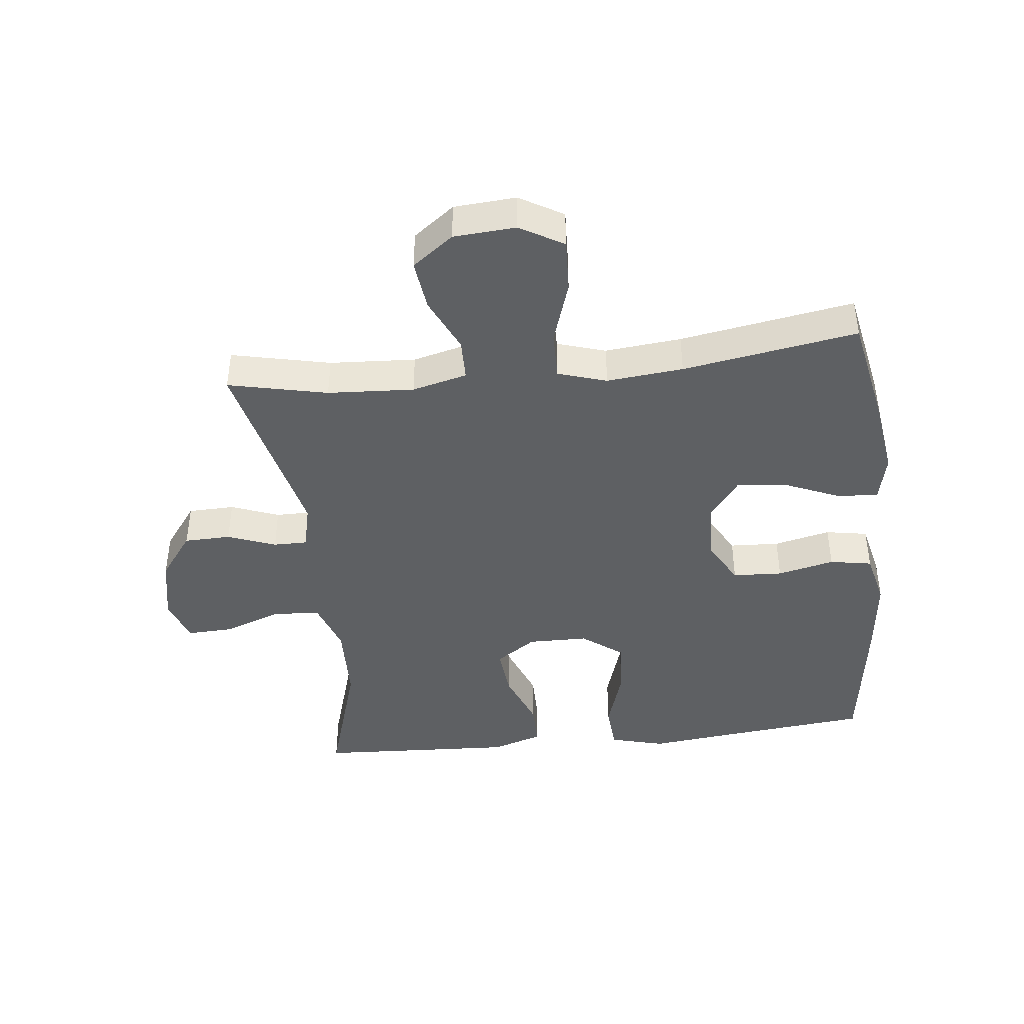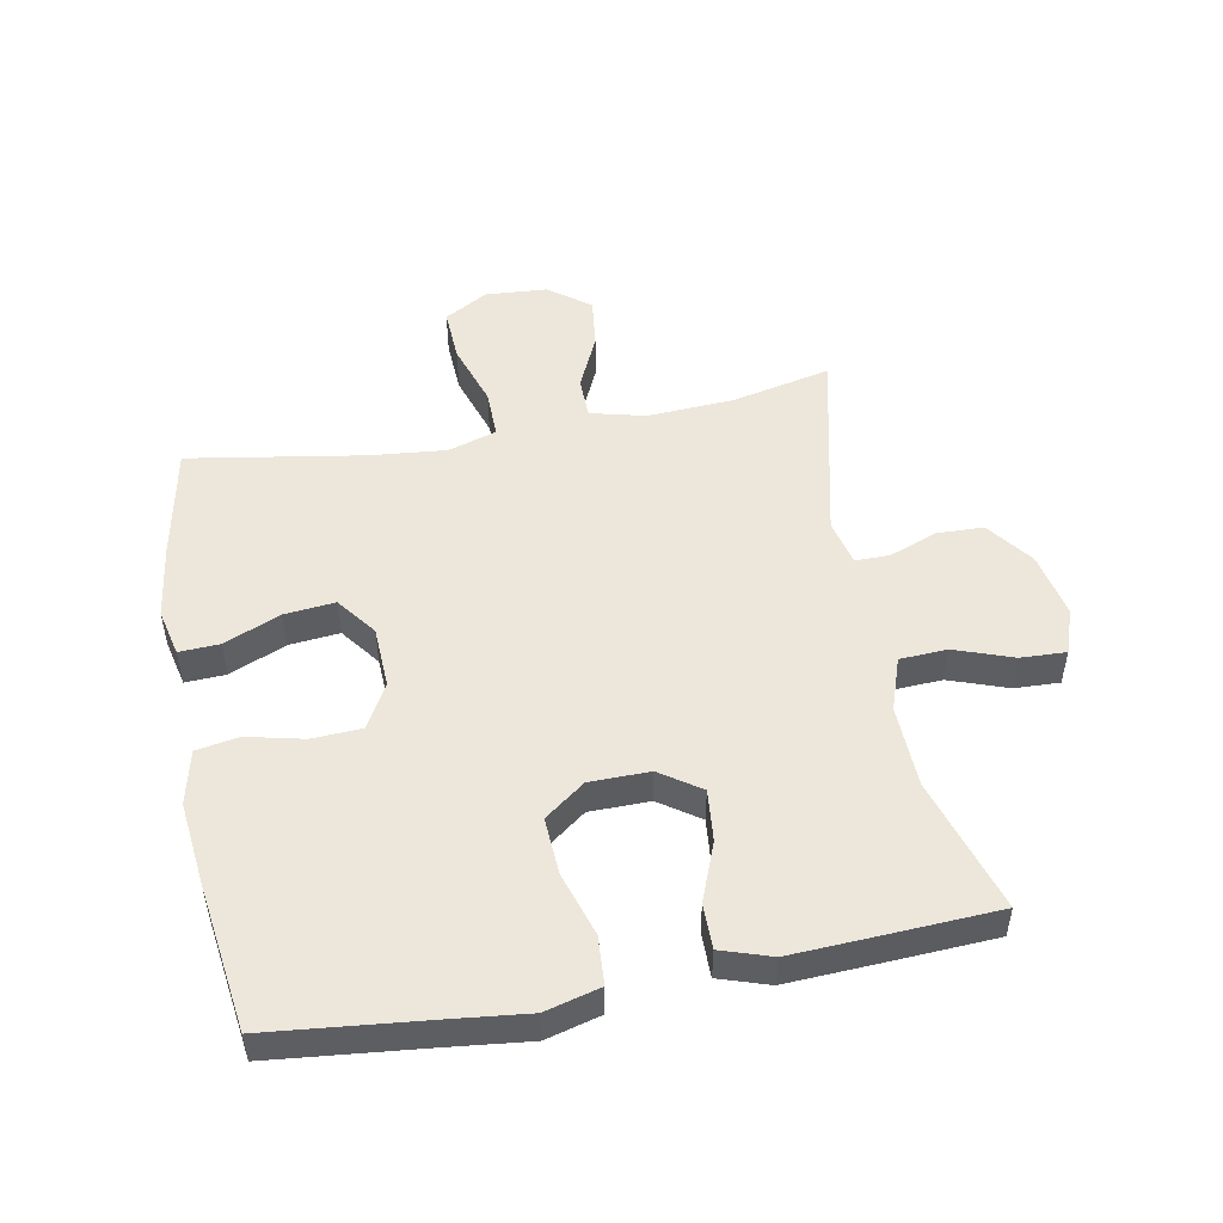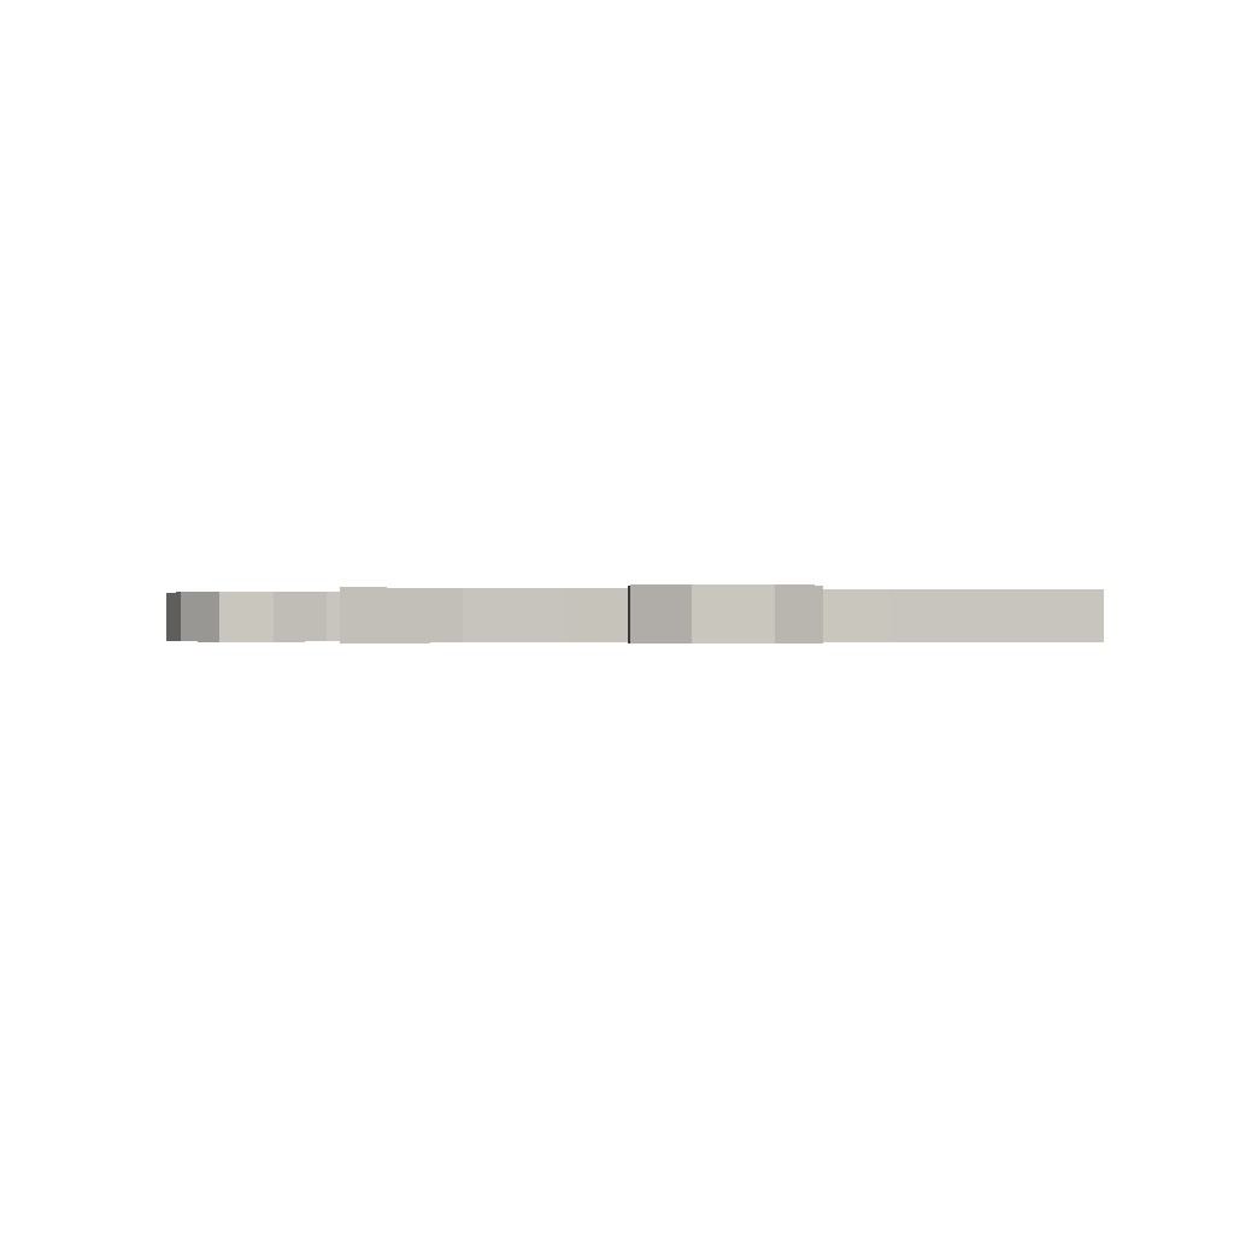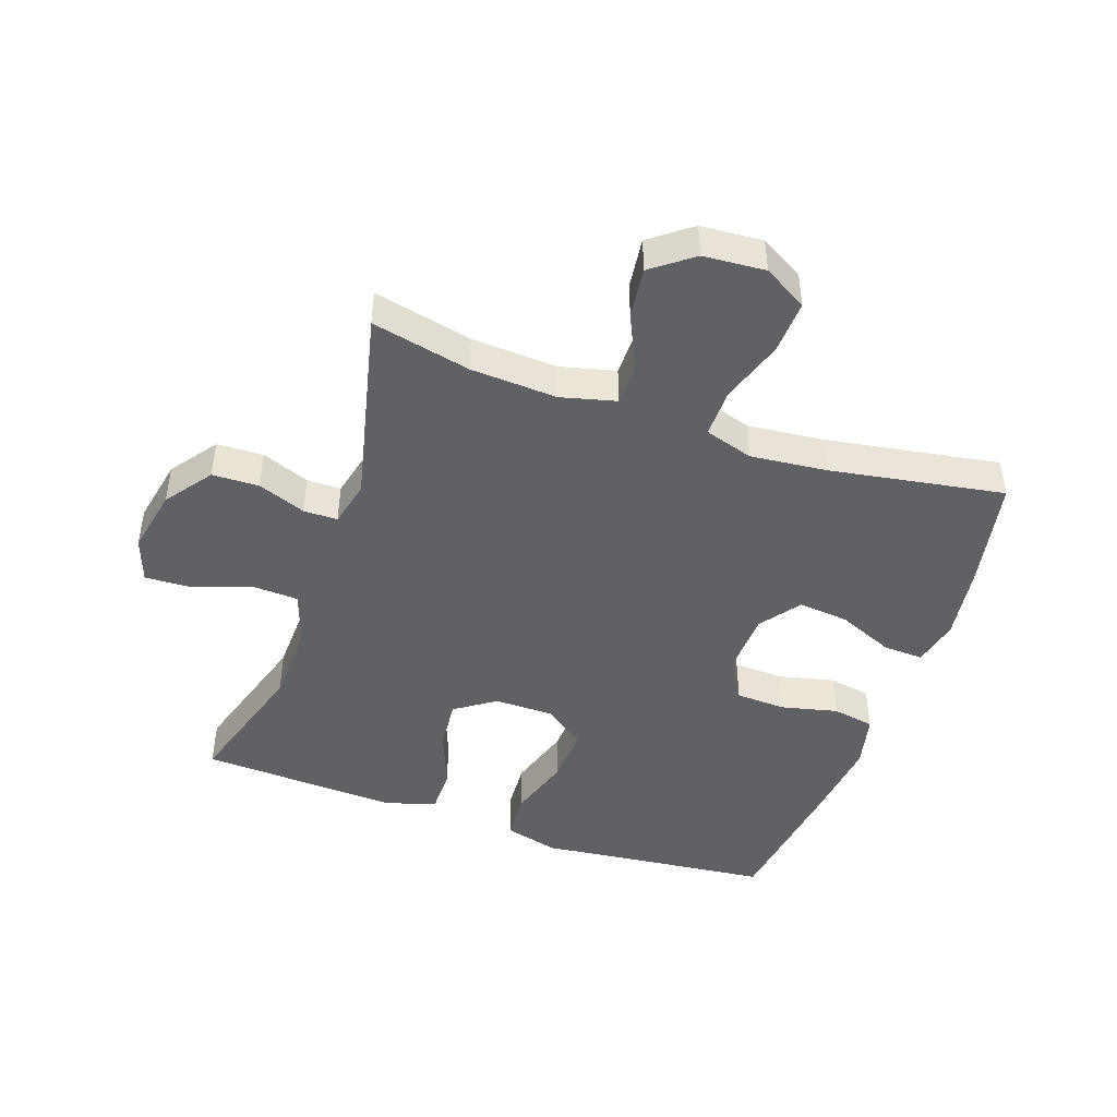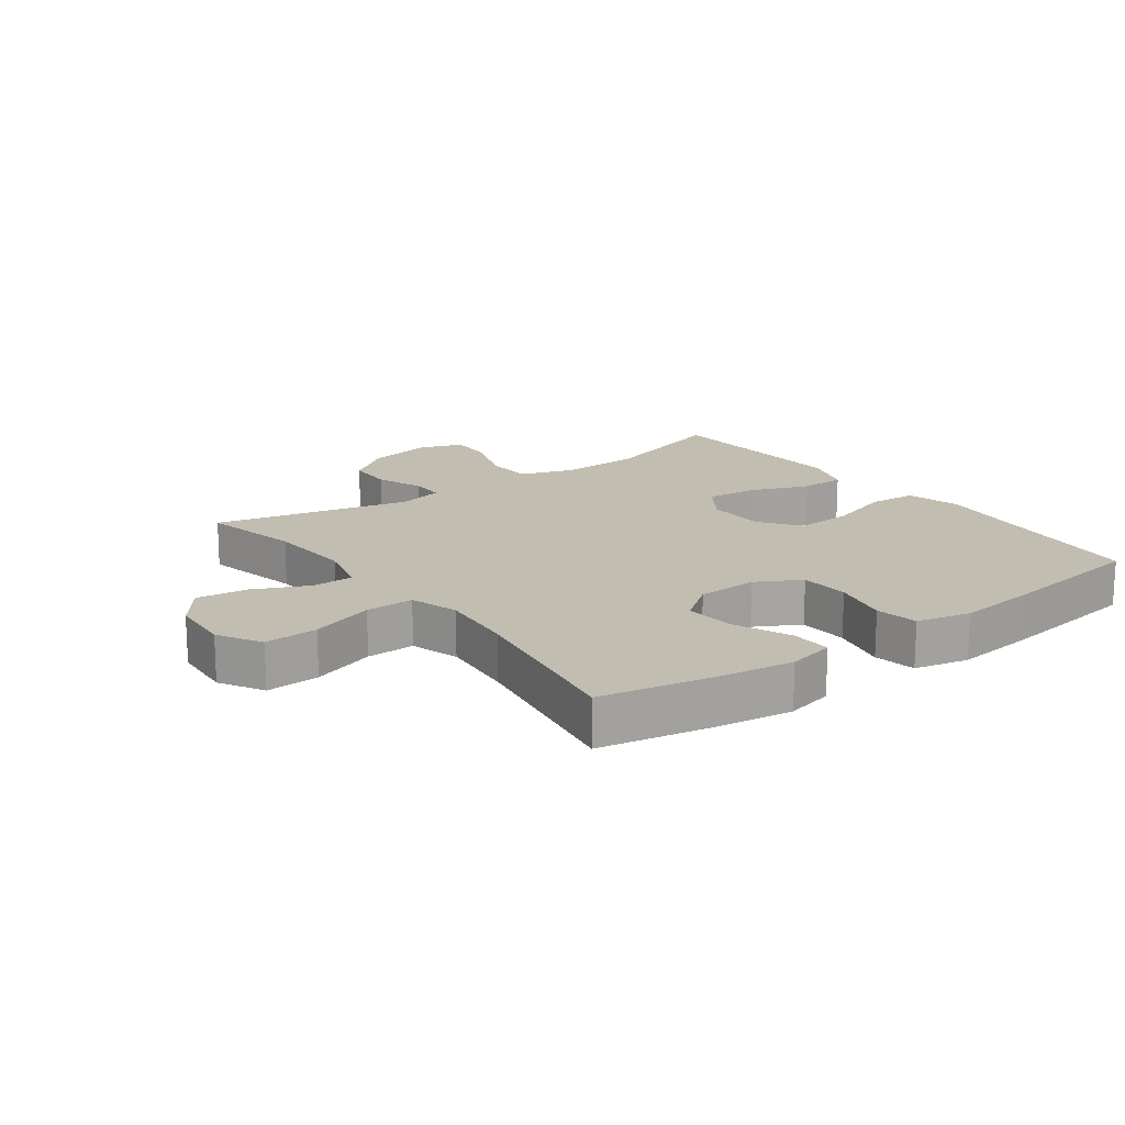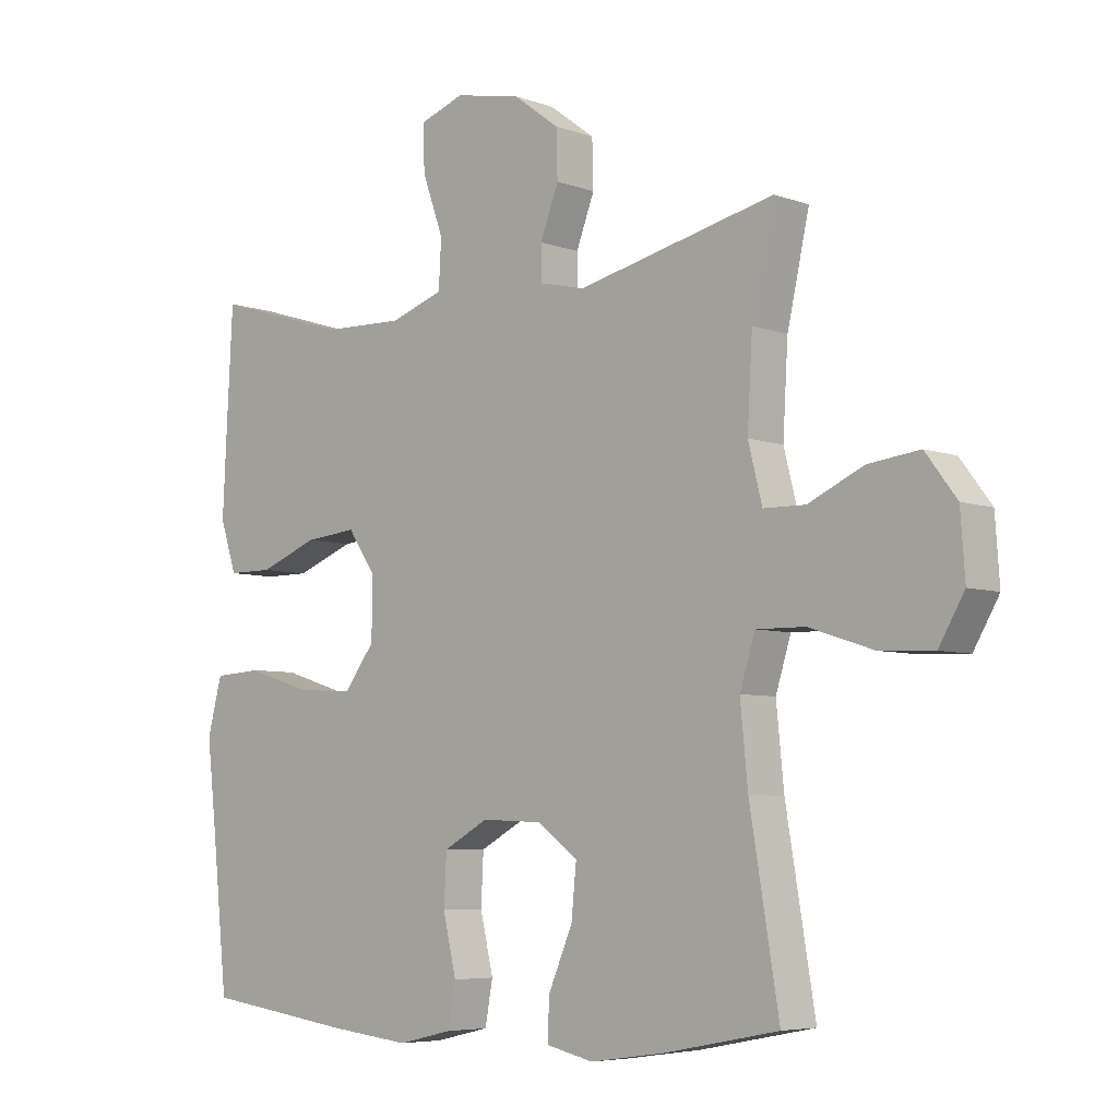
<metadata>
{"format":"obj","ext":"obj","renderer":"f3d","projection":"perspective","resolution":1024,"background":"white","views":[{"elev":-42.6,"azim":96.4,"up":"+Y"},{"elev":50.5,"azim":-100.7,"up":"+Y"},{"elev":-0.3,"azim":80.7,"up":"+Y"},{"elev":-45.7,"azim":70.9,"up":"+Y"},{"elev":17.0,"azim":143.6,"up":"+Y"},{"elev":-5.9,"azim":42.6,"up":"+Z"}]}
</metadata>
<code>
v -0.5 0.07 -0.5
v -0.525 0.07 -0.262
v -0.54 0.07 -0.129
v -0.517 0.07 -0.042
v -0.441 0.07 -0.037
v -0.339 0.07 -0.069
v -0.249 0.07 -0.074
v -0.201 0.07 -0.01
v -0.2 0.07 0.085
v -0.244 0.07 0.149
v -0.326 0.07 0.141
v -0.419 0.07 0.105
v -0.49 0.07 0.105
v -0.516 0.07 0.184
v -0.51 0.07 0.308
v -0.5 0.07 0.5
v -0.288 0.07 0.435
v -0.158 0.07 0.431
v -0.074 0.07 0.46
v -0.07 0.07 0.535
v -0.103 0.07 0.627
v -0.106 0.07 0.699
v -0.035 0.07 0.724
v 0.069 0.07 0.703
v 0.142 0.07 0.649
v 0.144 0.07 0.575
v 0.115 0.07 0.499
v 0.115 0.07 0.445
v 0.188 0.07 0.428
v 0.5 0.07 0.5
v 0.465 0.07 0.343
v 0.457 0.07 0.206
v 0.479 0.07 0.119
v 0.545 0.07 0.118
v 0.632 0.07 0.158
v 0.713 0.07 0.168
v 0.762 0.07 0.103
v 0.769 0.07 0.005
v 0.729 0.07 -0.064
v 0.644 0.07 -0.06
v 0.543 0.07 -0.027
v 0.466 0.07 -0.026
v 0.442 0.07 -0.103
v 0.454 0.07 -0.224
v 0.5 0.07 -0.5
v 0.321 0.07 -0.535
v 0.202 0.07 -0.552
v 0.127 0.07 -0.535
v 0.13 0.07 -0.471
v 0.168 0.07 -0.382
v 0.176 0.07 -0.302
v 0.113 0.07 -0.255
v 0.016 0.07 -0.251
v -0.055 0.07 -0.29
v -0.059 0.07 -0.369
v -0.038 0.07 -0.459
v -0.05 0.07 -0.526
v -0.136 0.07 -0.546
v -0.265 0.07 -0.532
v -0.5 0 -0.5
v -0.525 0 -0.262
v -0.54 0 -0.129
v -0.517 0 -0.042
v -0.441 0 -0.037
v -0.339 0 -0.069
v -0.249 0 -0.074
v -0.201 0 -0.01
v -0.2 0 0.085
v -0.244 0 0.149
v -0.326 0 0.141
v -0.419 0 0.105
v -0.49 0 0.105
v -0.516 0 0.184
v -0.51 0 0.308
v -0.5 0 0.5
v -0.288 0 0.435
v -0.158 0 0.431
v -0.074 0 0.46
v -0.07 0 0.535
v -0.103 0 0.627
v -0.106 0 0.699
v -0.035 0 0.724
v 0.069 0 0.703
v 0.142 0 0.649
v 0.144 0 0.575
v 0.115 0 0.499
v 0.115 0 0.445
v 0.188 0 0.428
v 0.5 0 0.5
v 0.465 0 0.343
v 0.457 0 0.206
v 0.479 0 0.119
v 0.545 0 0.118
v 0.632 0 0.158
v 0.713 0 0.168
v 0.762 0 0.103
v 0.769 0 0.005
v 0.729 0 -0.064
v 0.644 0 -0.06
v 0.543 0 -0.027
v 0.466 0 -0.026
v 0.442 0 -0.103
v 0.454 0 -0.224
v 0.5 0 -0.5
v 0.321 0 -0.535
v 0.202 0 -0.552
v 0.127 0 -0.535
v 0.13 0 -0.471
v 0.168 0 -0.382
v 0.176 0 -0.302
v 0.113 0 -0.255
v 0.016 0 -0.251
v -0.055 0 -0.29
v -0.059 0 -0.369
v -0.038 0 -0.459
v -0.05 0 -0.526
v -0.136 0 -0.546
v -0.265 0 -0.532
f 59 1 2
f 58 59 2
f 57 58 2
f 56 57 2
f 55 56 2
f 4 5 6
f 3 4 6
f 2 3 6
f 55 2 6
f 54 55 6
f 53 54 6 7
f 52 53 7 8
f 51 52 8 9
f 48 49 50
f 47 48 50
f 46 47 50
f 45 46 50
f 44 45 50
f 43 44 50 51
f 51 9 10
f 43 51 10
f 42 43 10
f 39 40 41
f 38 39 41
f 37 38 41
f 36 37 41
f 35 36 41
f 34 35 41
f 33 34 41 42
f 32 33 42 10
f 29 30 31
f 31 32 10
f 29 31 10
f 28 29 10
f 25 26 27
f 24 25 27
f 23 24 27
f 22 23 27
f 21 22 27
f 20 21 27
f 19 20 27 28
f 28 10 11
f 19 28 11
f 18 19 11
f 15 16 17
f 14 15 17
f 13 14 17
f 12 13 17
f 11 12 17
f 11 17 18
f 61 60 118
f 61 118 117
f 61 117 116
f 61 116 115
f 61 115 114
f 65 64 63
f 65 63 62
f 65 62 61
f 65 61 114
f 65 114 113
f 66 65 113 112
f 67 66 112 111
f 68 67 111 110
f 109 108 107
f 109 107 106
f 109 106 105
f 109 105 104
f 109 104 103
f 110 109 103 102
f 69 68 110
f 69 110 102
f 69 102 101
f 100 99 98
f 100 98 97
f 100 97 96
f 100 96 95
f 100 95 94
f 100 94 93
f 101 100 93 92
f 69 101 92 91
f 90 89 88
f 69 91 90
f 69 90 88
f 69 88 87
f 86 85 84
f 86 84 83
f 86 83 82
f 86 82 81
f 86 81 80
f 86 80 79
f 87 86 79 78
f 70 69 87
f 70 87 78
f 70 78 77
f 76 75 74
f 76 74 73
f 76 73 72
f 76 72 71
f 76 71 70
f 77 76 70
f 1 60 61 2
f 2 61 62 3
f 3 62 63 4
f 4 63 64 5
f 5 64 65 6
f 6 65 66 7
f 7 66 67 8
f 8 67 68 9
f 9 68 69 10
f 10 69 70 11
f 11 70 71 12
f 12 71 72 13
f 13 72 73 14
f 14 73 74 15
f 15 74 75 16
f 16 75 76 17
f 17 76 77 18
f 18 77 78 19
f 19 78 79 20
f 20 79 80 21
f 21 80 81 22
f 22 81 82 23
f 23 82 83 24
f 24 83 84 25
f 25 84 85 26
f 26 85 86 27
f 27 86 87 28
f 28 87 88 29
f 29 88 89 30
f 30 89 90 31
f 31 90 91 32
f 32 91 92 33
f 33 92 93 34
f 34 93 94 35
f 35 94 95 36
f 36 95 96 37
f 37 96 97 38
f 38 97 98 39
f 39 98 99 40
f 40 99 100 41
f 41 100 101 42
f 42 101 102 43
f 43 102 103 44
f 44 103 104 45
f 45 104 105 46
f 46 105 106 47
f 47 106 107 48
f 48 107 108 49
f 49 108 109 50
f 50 109 110 51
f 51 110 111 52
f 52 111 112 53
f 53 112 113 54
f 54 113 114 55
f 55 114 115 56
f 56 115 116 57
f 57 116 117 58
f 58 117 118 59
f 59 118 60 1

</code>
